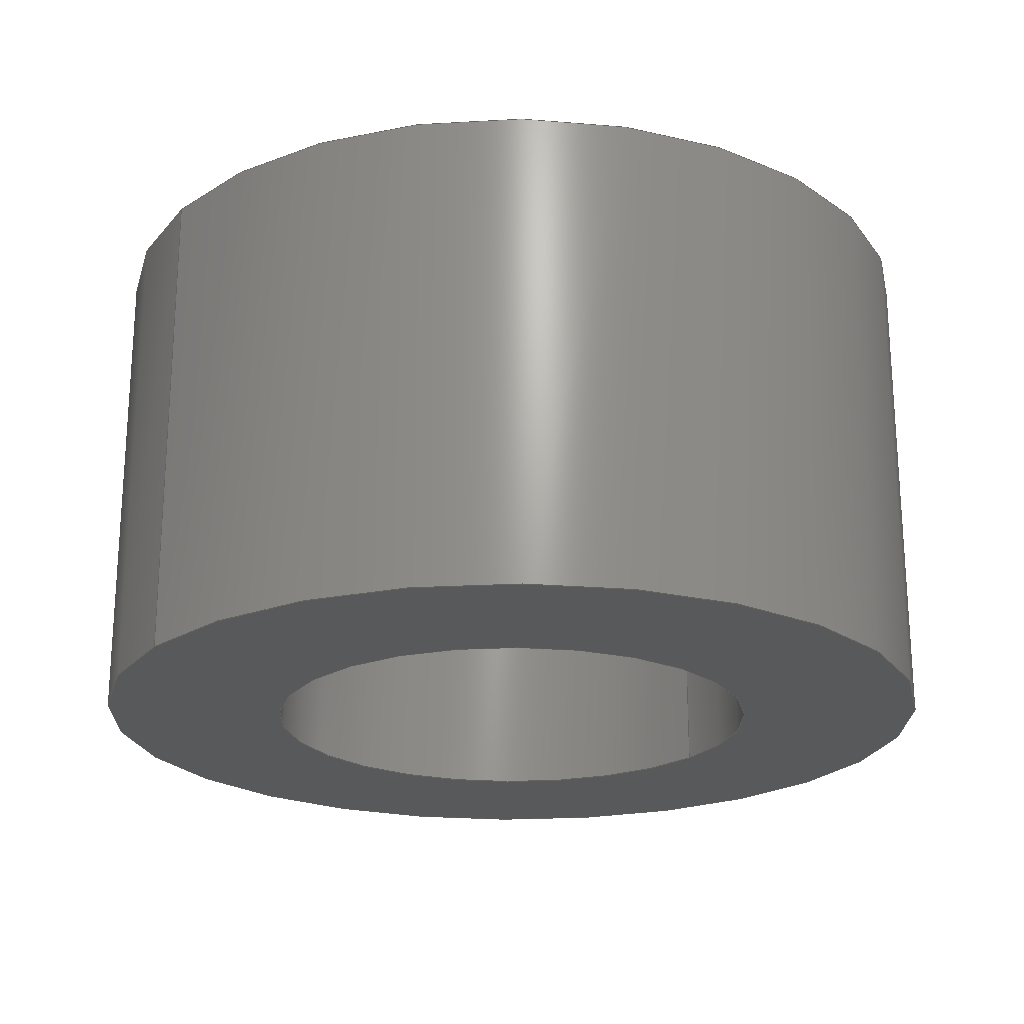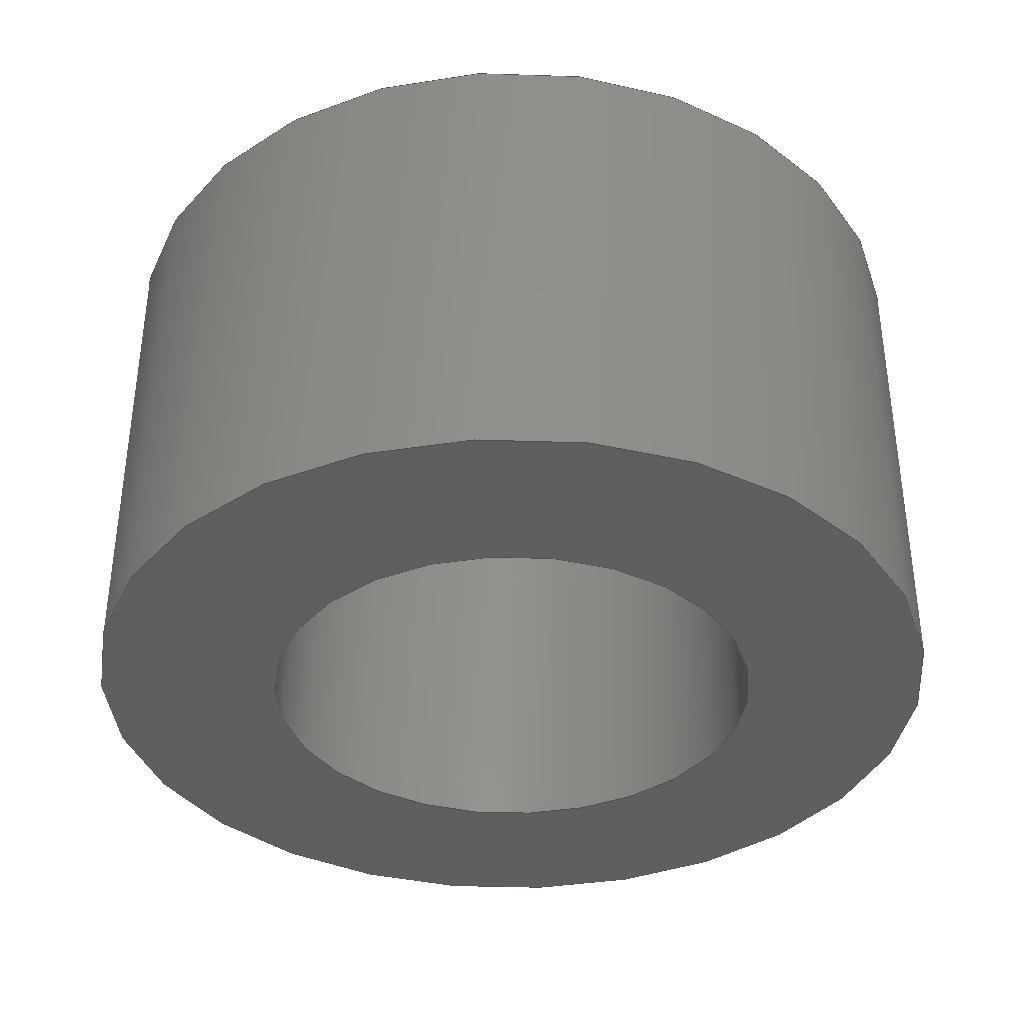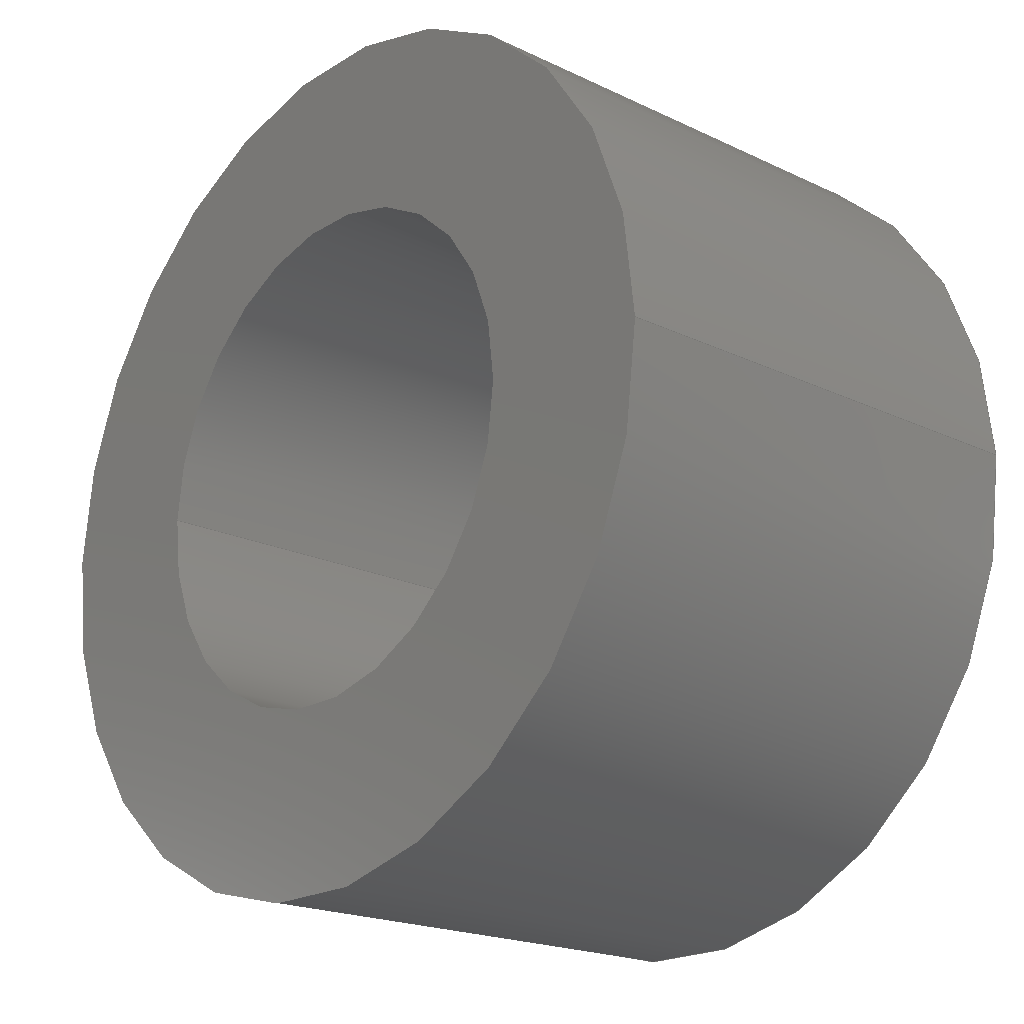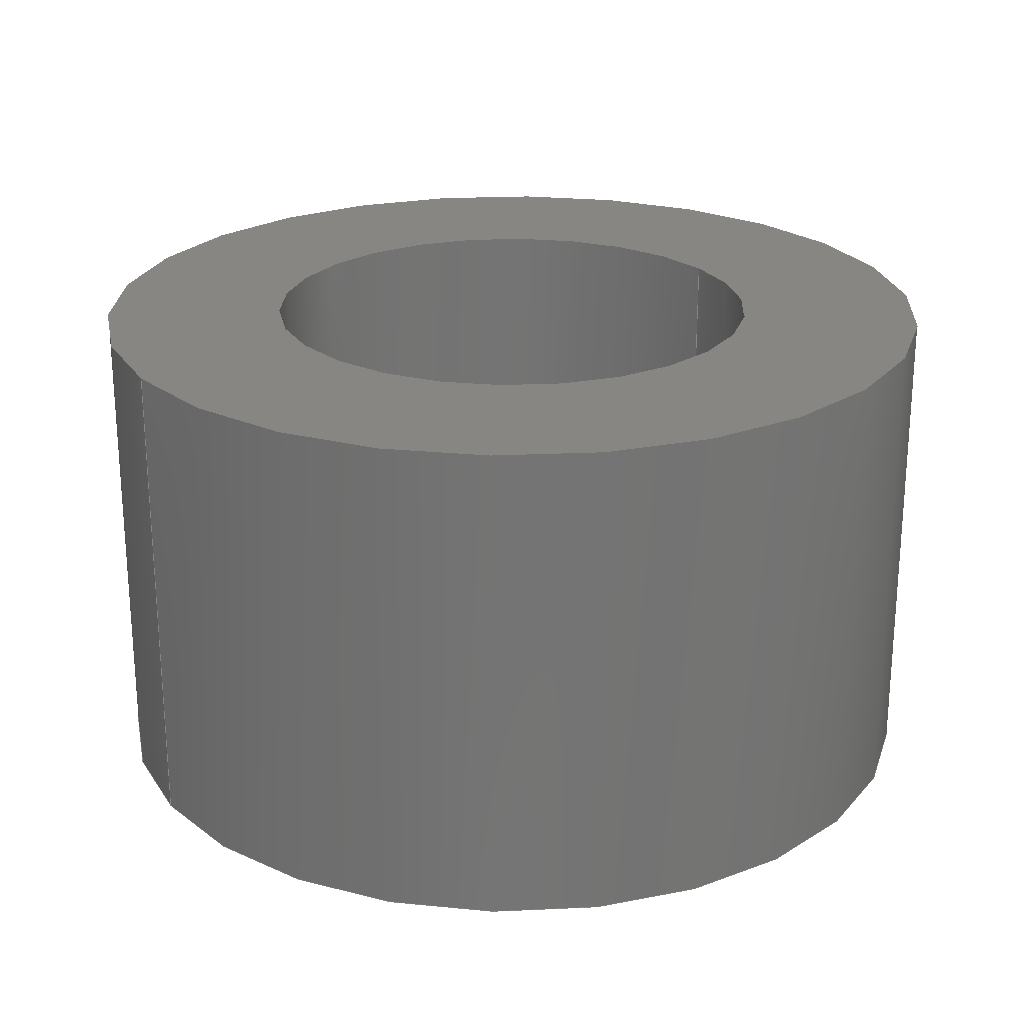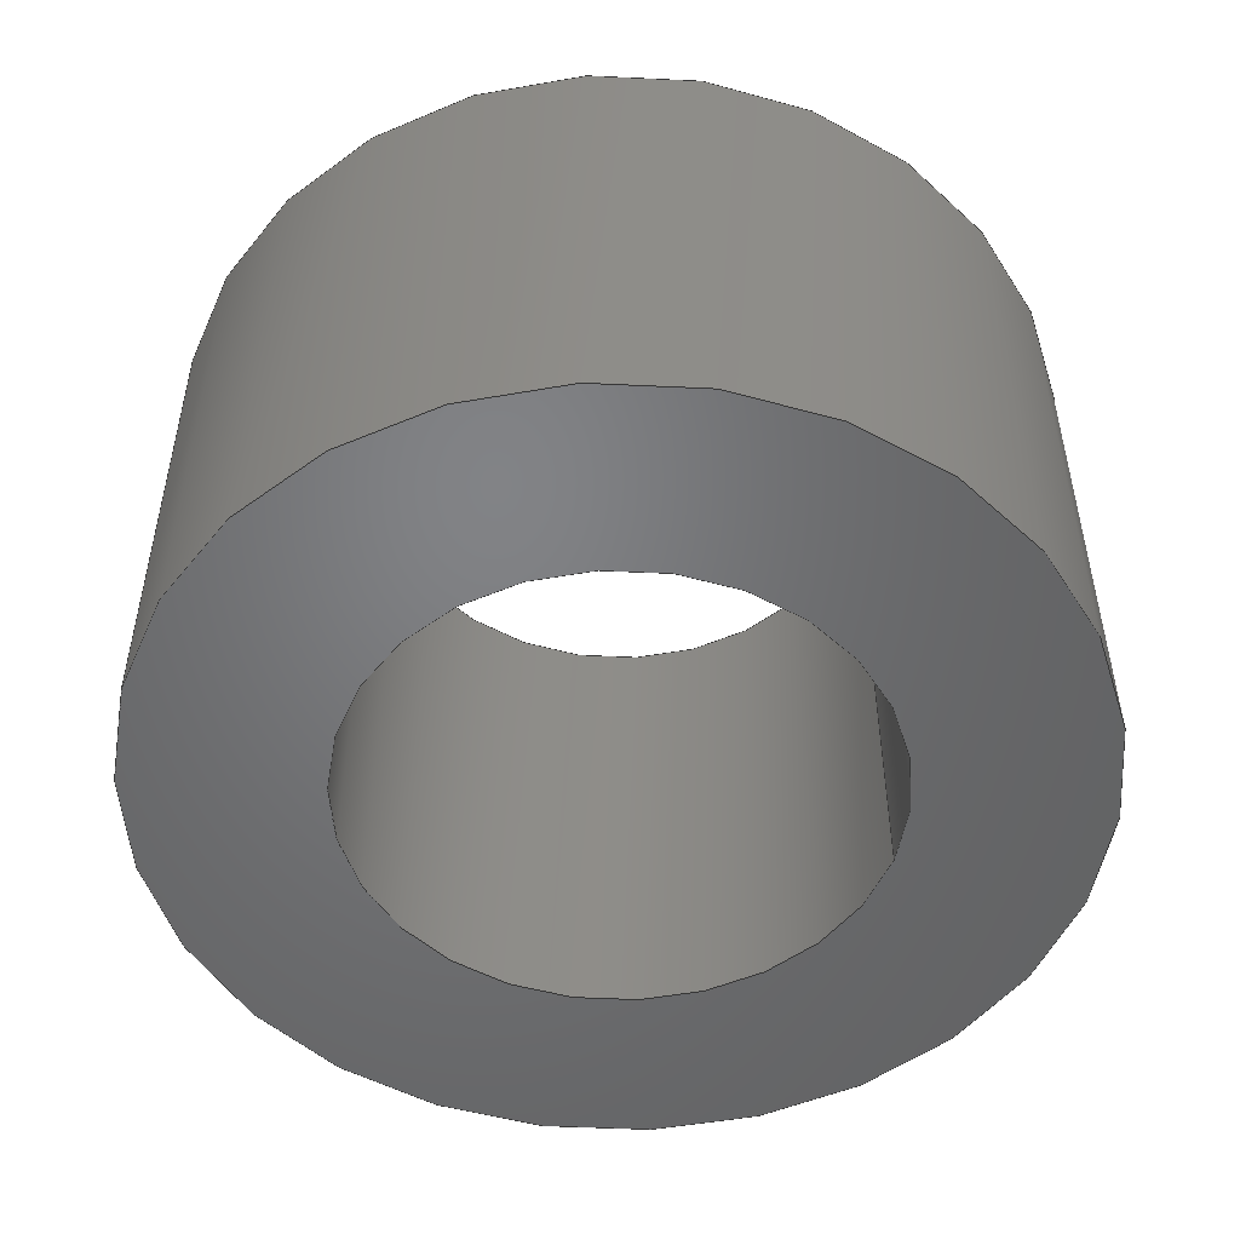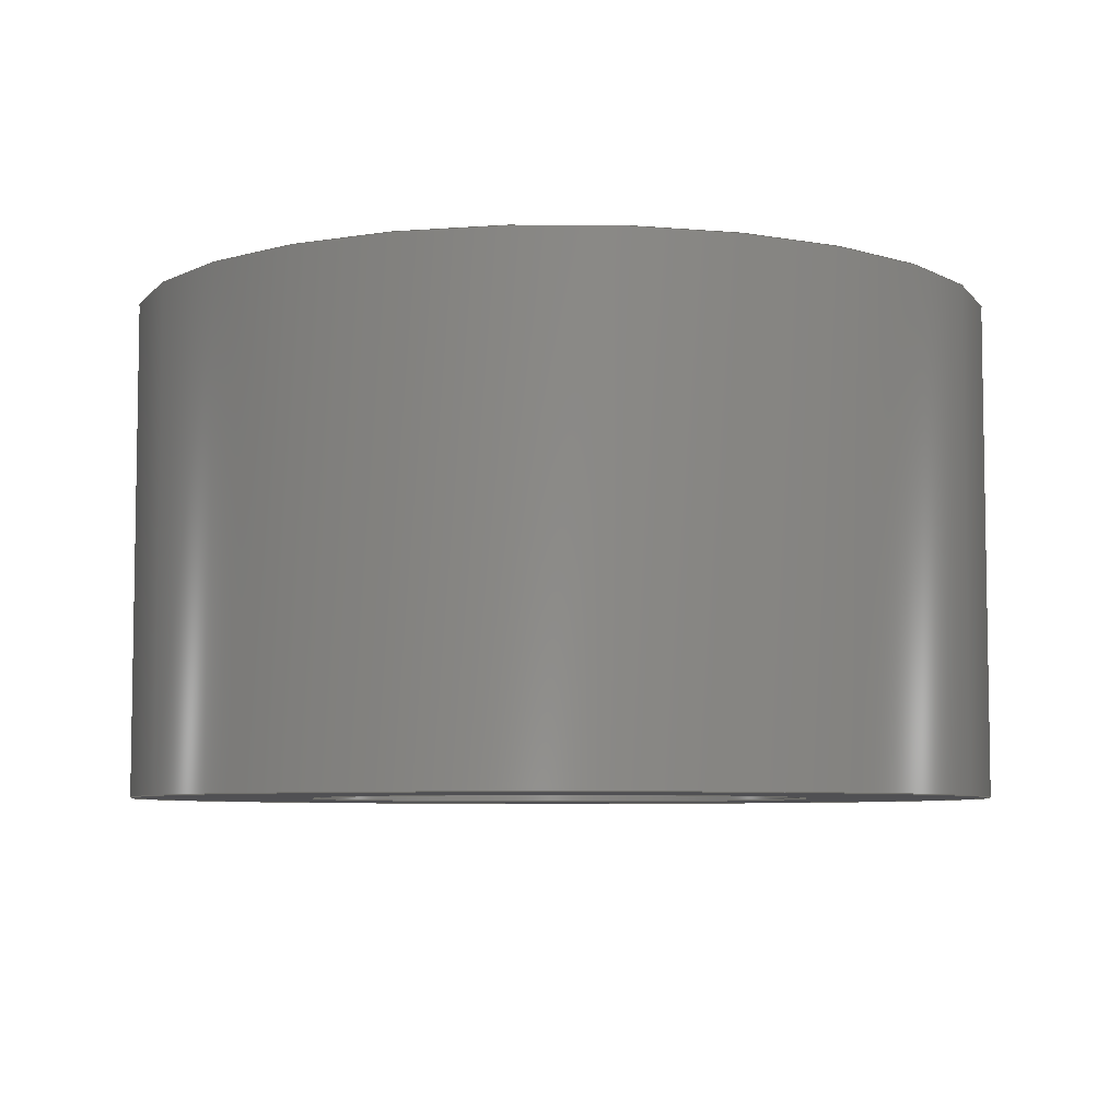
<metadata>
{"format":"step","ext":"step","renderer":"f3d","projection":"perspective","resolution":1024,"background":"white","views":[{"elev":-21.9,"azim":144.1,"up":"+Z"},{"elev":-37.1,"azim":-127.0,"up":"+Z"},{"elev":-19.9,"azim":48.5,"up":"+Y"},{"elev":23.5,"azim":147.9,"up":"+Z"},{"elev":-50.8,"azim":163.2,"up":"+Z"},{"elev":-6.3,"azim":-153.2,"up":"+Z"}]}
</metadata>
<code>
ISO-10303-21;
DATA;
#1=MECHANICAL_DESIGN_GEOMETRIC_PRESENTATION_REPRESENTATION('',(#4),#116);
#2=SHAPE_REPRESENTATION_RELATIONSHIP('SRR','None',#123,#3);
#3=ADVANCED_BREP_SHAPE_REPRESENTATION('',(#5),#115);
#4=STYLED_ITEM('',(#132),#5);
#5=MANIFOLD_SOLID_BREP('Body1',#56);
#6=FACE_BOUND('',#17,.T.);
#7=FACE_BOUND('',#19,.T.);
#8=PLANE('',#76);
#9=PLANE('',#77);
#10=FACE_OUTER_BOUND('',#14,.T.);
#11=FACE_OUTER_BOUND('',#15,.T.);
#12=FACE_OUTER_BOUND('',#16,.T.);
#13=FACE_OUTER_BOUND('',#18,.T.);
#14=EDGE_LOOP('',(#38,#39,#40,#41));
#15=EDGE_LOOP('',(#42,#43,#44,#45));
#16=EDGE_LOOP('',(#46));
#17=EDGE_LOOP('',(#47));
#18=EDGE_LOOP('',(#48));
#19=EDGE_LOOP('',(#49));
#20=LINE('',#103,#22);
#21=LINE('',#109,#23);
#22=VECTOR('',#84,1.8);
#23=VECTOR('',#91,3.1);
#24=CIRCLE('',#71,1.8);
#25=CIRCLE('',#72,1.8);
#26=CIRCLE('',#74,3.1);
#27=CIRCLE('',#75,3.1);
#28=VERTEX_POINT('',#100);
#29=VERTEX_POINT('',#102);
#30=VERTEX_POINT('',#106);
#31=VERTEX_POINT('',#108);
#32=EDGE_CURVE('',#28,#28,#24,.T.);
#33=EDGE_CURVE('',#28,#29,#20,.T.);
#34=EDGE_CURVE('',#29,#29,#25,.T.);
#35=EDGE_CURVE('',#30,#30,#26,.T.);
#36=EDGE_CURVE('',#30,#31,#21,.T.);
#37=EDGE_CURVE('',#31,#31,#27,.T.);
#38=ORIENTED_EDGE('',*,*,#32,.F.);
#39=ORIENTED_EDGE('',*,*,#33,.T.);
#40=ORIENTED_EDGE('',*,*,#34,.F.);
#41=ORIENTED_EDGE('',*,*,#33,.F.);
#42=ORIENTED_EDGE('',*,*,#35,.F.);
#43=ORIENTED_EDGE('',*,*,#36,.T.);
#44=ORIENTED_EDGE('',*,*,#37,.T.);
#45=ORIENTED_EDGE('',*,*,#36,.F.);
#46=ORIENTED_EDGE('',*,*,#35,.T.);
#47=ORIENTED_EDGE('',*,*,#34,.T.);
#48=ORIENTED_EDGE('',*,*,#37,.F.);
#49=ORIENTED_EDGE('',*,*,#32,.T.);
#50=CYLINDRICAL_SURFACE('',#70,1.8);
#51=CYLINDRICAL_SURFACE('',#73,3.1);
#52=ADVANCED_FACE('',(#10),#50,.F.);
#53=ADVANCED_FACE('',(#11),#51,.T.);
#54=ADVANCED_FACE('',(#12,#6),#8,.T.);
#55=ADVANCED_FACE('',(#13,#7),#9,.F.);
#56=CLOSED_SHELL('',(#52,#53,#54,#55));
#57=DERIVED_UNIT_ELEMENT(#59,1);
#58=DERIVED_UNIT_ELEMENT(#118,-3);
#59=(
MASS_UNIT()
NAMED_UNIT(*)
SI_UNIT(.KILO.,.GRAM.)
);
#60=DERIVED_UNIT((#57,#58));
#61=MEASURE_REPRESENTATION_ITEM('density measure',
POSITIVE_RATIO_MEASURE(7850),#60);
#62=PROPERTY_DEFINITION_REPRESENTATION(#67,#64);
#63=PROPERTY_DEFINITION_REPRESENTATION(#68,#65);
#64=REPRESENTATION('material name',(#66),#115);
#65=REPRESENTATION('density',(#61),#115);
#66=DESCRIPTIVE_REPRESENTATION_ITEM('Steel','Steel');
#67=PROPERTY_DEFINITION('material property','material name',#125);
#68=PROPERTY_DEFINITION('material property','density of part',#125);
#69=AXIS2_PLACEMENT_3D('placement',#98,#78,#79);
#70=AXIS2_PLACEMENT_3D('',#99,#80,#81);
#71=AXIS2_PLACEMENT_3D('',#101,#82,#83);
#72=AXIS2_PLACEMENT_3D('',#104,#85,#86);
#73=AXIS2_PLACEMENT_3D('',#105,#87,#88);
#74=AXIS2_PLACEMENT_3D('',#107,#89,#90);
#75=AXIS2_PLACEMENT_3D('',#110,#92,#93);
#76=AXIS2_PLACEMENT_3D('',#111,#94,#95);
#77=AXIS2_PLACEMENT_3D('',#112,#96,#97);
#78=DIRECTION('axis',(0,0,1));
#79=DIRECTION('refdir',(1,0,0));
#80=DIRECTION('center_axis',(0,0,1));
#81=DIRECTION('ref_axis',(1,-9.861e-32,0));
#82=DIRECTION('center_axis',(0,0,1));
#83=DIRECTION('ref_axis',(1,-9.861e-32,0));
#84=DIRECTION('',(0,0,1));
#85=DIRECTION('center_axis',(0,0,-1));
#86=DIRECTION('ref_axis',(1,-9.861e-32,0));
#87=DIRECTION('center_axis',(0,0,1));
#88=DIRECTION('ref_axis',(-1,0,0));
#89=DIRECTION('center_axis',(0,0,1));
#90=DIRECTION('ref_axis',(-1,0,0));
#91=DIRECTION('',(0,0,-1));
#92=DIRECTION('center_axis',(0,0,1));
#93=DIRECTION('ref_axis',(-1,0,0));
#94=DIRECTION('center_axis',(0,0,1));
#95=DIRECTION('ref_axis',(-1,0,0));
#96=DIRECTION('center_axis',(0,0,1));
#97=DIRECTION('ref_axis',(-1,0,0));
#98=CARTESIAN_POINT('',(0,0,0));
#99=CARTESIAN_POINT('Origin',(-15.88,-18.41,-5));
#100=CARTESIAN_POINT('',(-17.68,-18.41,1.6));
#101=CARTESIAN_POINT('Origin',(-15.88,-18.41,1.6));
#102=CARTESIAN_POINT('',(-17.68,-18.41,5.1));
#103=CARTESIAN_POINT('',(-17.68,-18.41,-5));
#104=CARTESIAN_POINT('Origin',(-15.88,-18.41,5.1));
#105=CARTESIAN_POINT('Origin',(-15.88,-18.41,1.6));
#106=CARTESIAN_POINT('',(-12.78,-18.41,5.1));
#107=CARTESIAN_POINT('Origin',(-15.88,-18.41,5.1));
#108=CARTESIAN_POINT('',(-12.78,-18.41,1.6));
#109=CARTESIAN_POINT('',(-12.78,-18.41,1.6));
#110=CARTESIAN_POINT('Origin',(-15.88,-18.41,1.6));
#111=CARTESIAN_POINT('Origin',(0,6.506e-12,5.1));
#112=CARTESIAN_POINT('Origin',(0,6.506e-12,1.6));
#113=UNCERTAINTY_MEASURE_WITH_UNIT(LENGTH_MEASURE(0.01),#117,
'DISTANCE_ACCURACY_VALUE',
'Maximum model space distance between geometric entities at asserted c
onnectivities');
#114=UNCERTAINTY_MEASURE_WITH_UNIT(LENGTH_MEASURE(0.01),#117,
'DISTANCE_ACCURACY_VALUE',
'Maximum model space distance between geometric entities at asserted c
onnectivities');
#115=(
GEOMETRIC_REPRESENTATION_CONTEXT(3)
GLOBAL_UNCERTAINTY_ASSIGNED_CONTEXT((#113))
GLOBAL_UNIT_ASSIGNED_CONTEXT((#117,#119,#120))
REPRESENTATION_CONTEXT('','3D')
);
#116=(
GEOMETRIC_REPRESENTATION_CONTEXT(3)
GLOBAL_UNCERTAINTY_ASSIGNED_CONTEXT((#114))
GLOBAL_UNIT_ASSIGNED_CONTEXT((#117,#119,#120))
REPRESENTATION_CONTEXT('','3D')
);
#117=(
LENGTH_UNIT()
NAMED_UNIT(*)
SI_UNIT(.MILLI.,.METRE.)
);
#118=(
LENGTH_UNIT()
NAMED_UNIT(*)
SI_UNIT($,.METRE.)
);
#119=(
NAMED_UNIT(*)
PLANE_ANGLE_UNIT()
SI_UNIT($,.RADIAN.)
);
#120=(
NAMED_UNIT(*)
SI_UNIT($,.STERADIAN.)
SOLID_ANGLE_UNIT()
);
#121=SHAPE_DEFINITION_REPRESENTATION(#122,#123);
#122=PRODUCT_DEFINITION_SHAPE('',$,#125);
#123=SHAPE_REPRESENTATION('',(#69),#115);
#124=PRODUCT_DEFINITION_CONTEXT('part definition',#129,'design');
#125=PRODUCT_DEFINITION('plate-spacer','plate-spacer',#126,#124);
#126=PRODUCT_DEFINITION_FORMATION('',$,#131);
#127=PRODUCT_RELATED_PRODUCT_CATEGORY('plate-spacer','plate-spacer',(#131));
#128=APPLICATION_PROTOCOL_DEFINITION('international standard',
'automotive_design',2009,#129);
#129=APPLICATION_CONTEXT(
'Core Data for Automotive Mechanical Design Process');
#130=PRODUCT_CONTEXT('part definition',#129,'mechanical');
#131=PRODUCT('plate-spacer','plate-spacer',$,(#130));
#132=PRESENTATION_STYLE_ASSIGNMENT((#133));
#133=SURFACE_STYLE_USAGE(.BOTH.,#134);
#134=SURFACE_SIDE_STYLE('',(#135));
#135=SURFACE_STYLE_FILL_AREA(#136);
#136=FILL_AREA_STYLE('Steel - Satin',(#137));
#137=FILL_AREA_STYLE_COLOUR('Steel - Satin',#138);
#138=COLOUR_RGB('Steel - Satin',0.6275,0.6275,0.6275);
ENDSEC;
END-ISO-10303-21;

</code>
